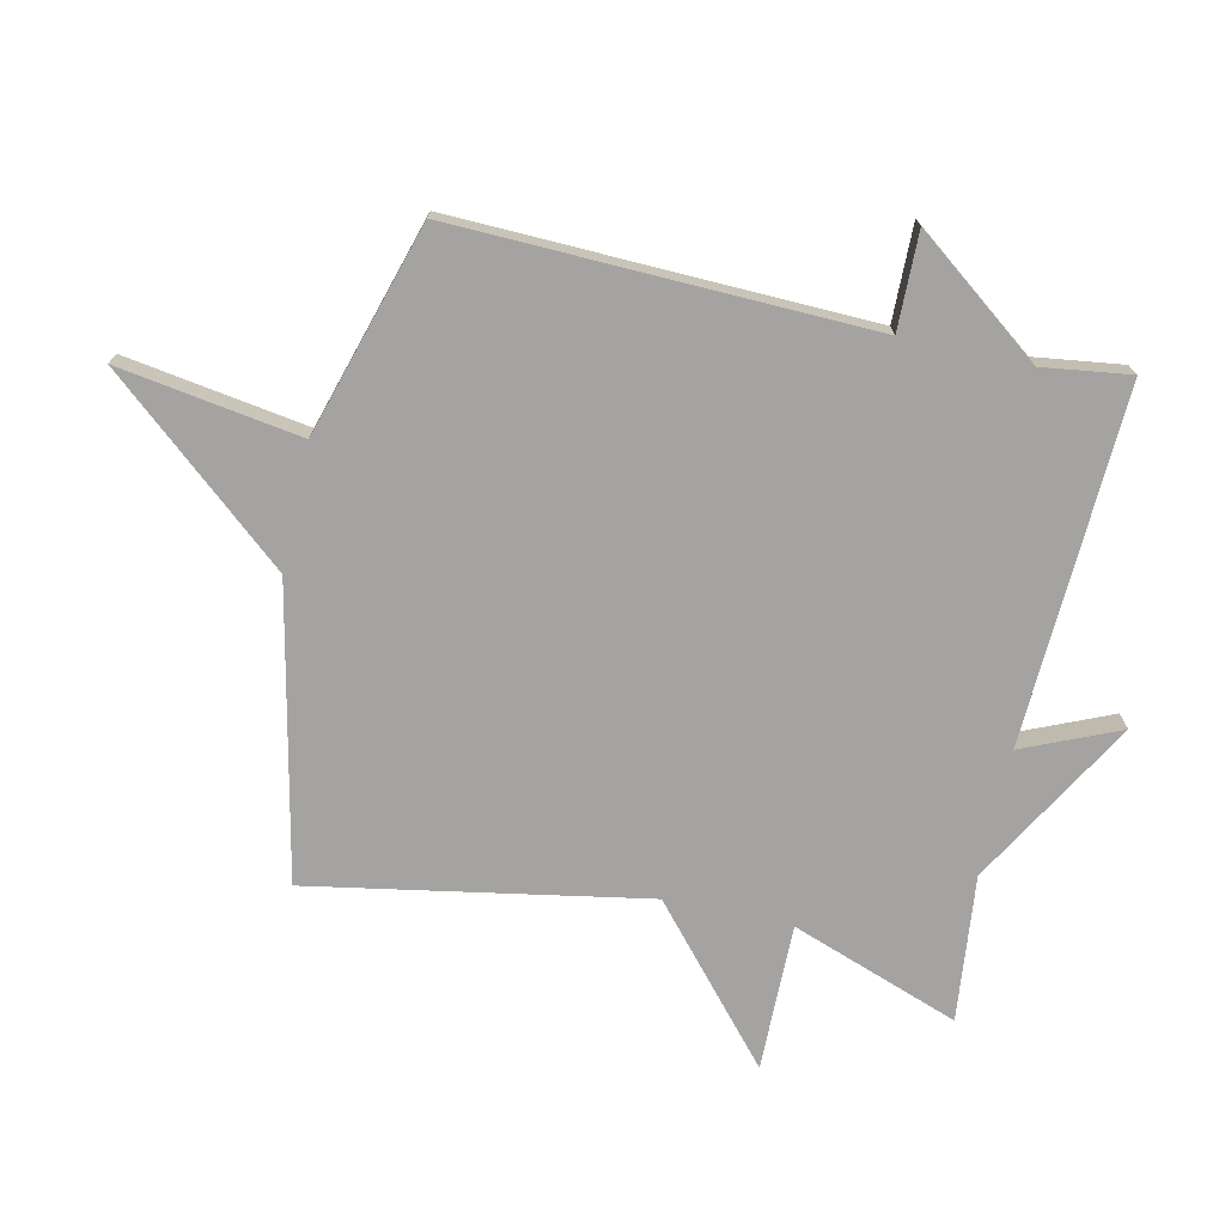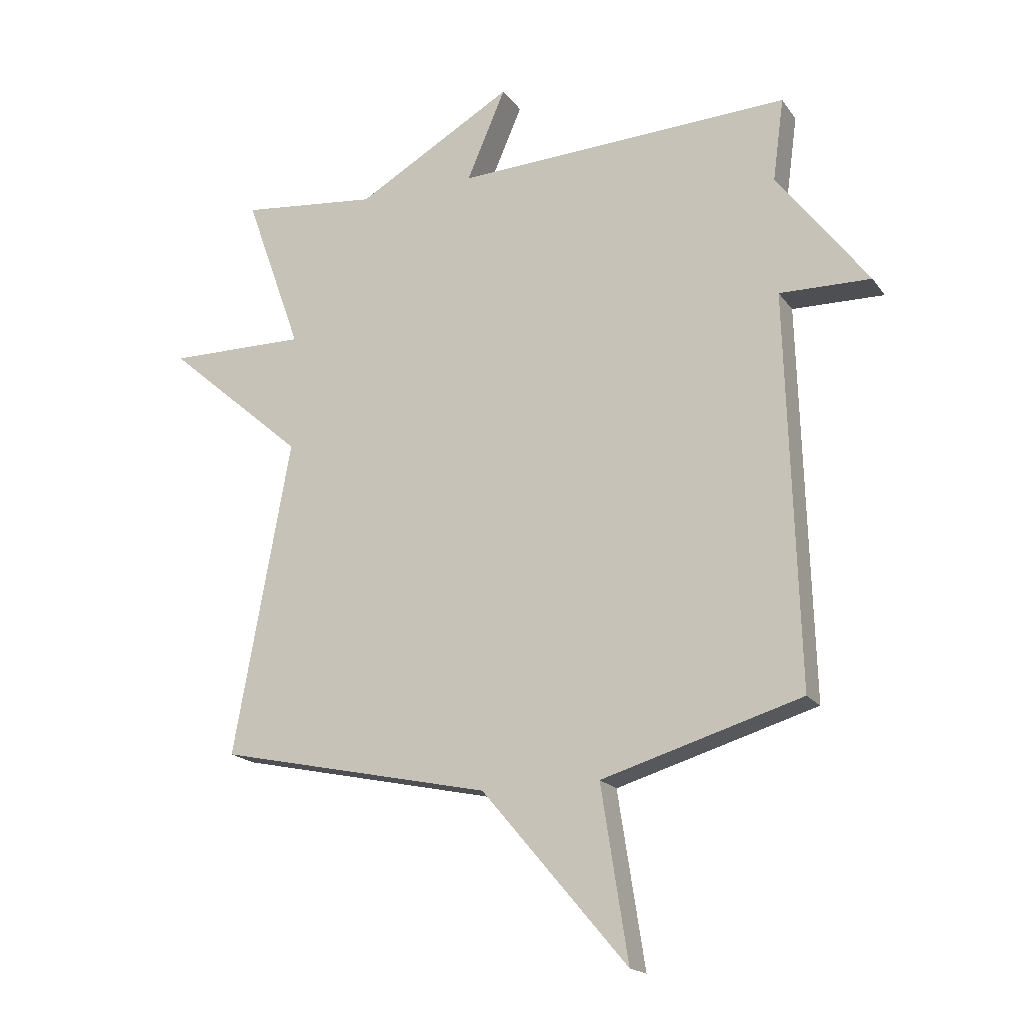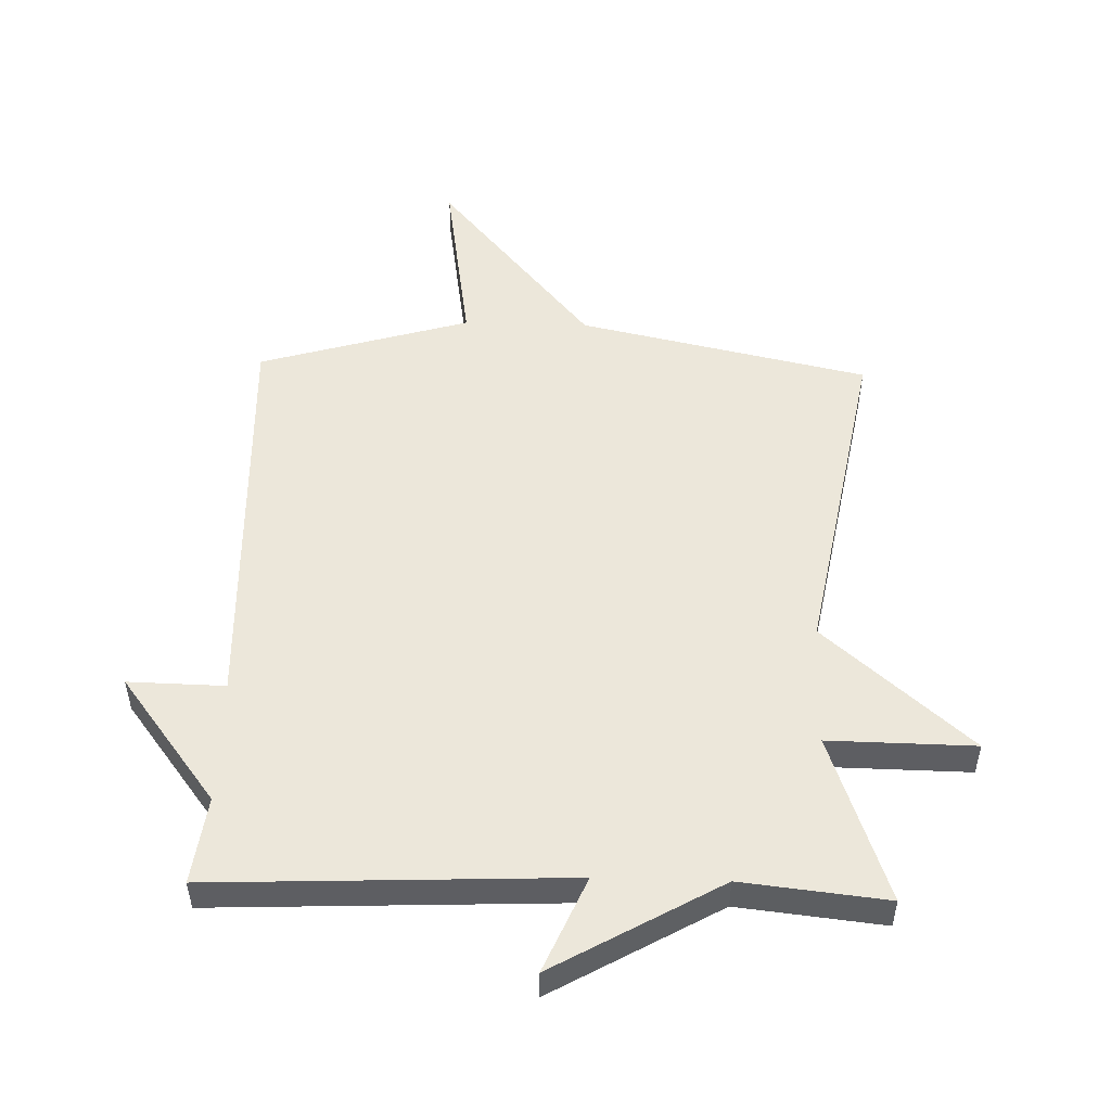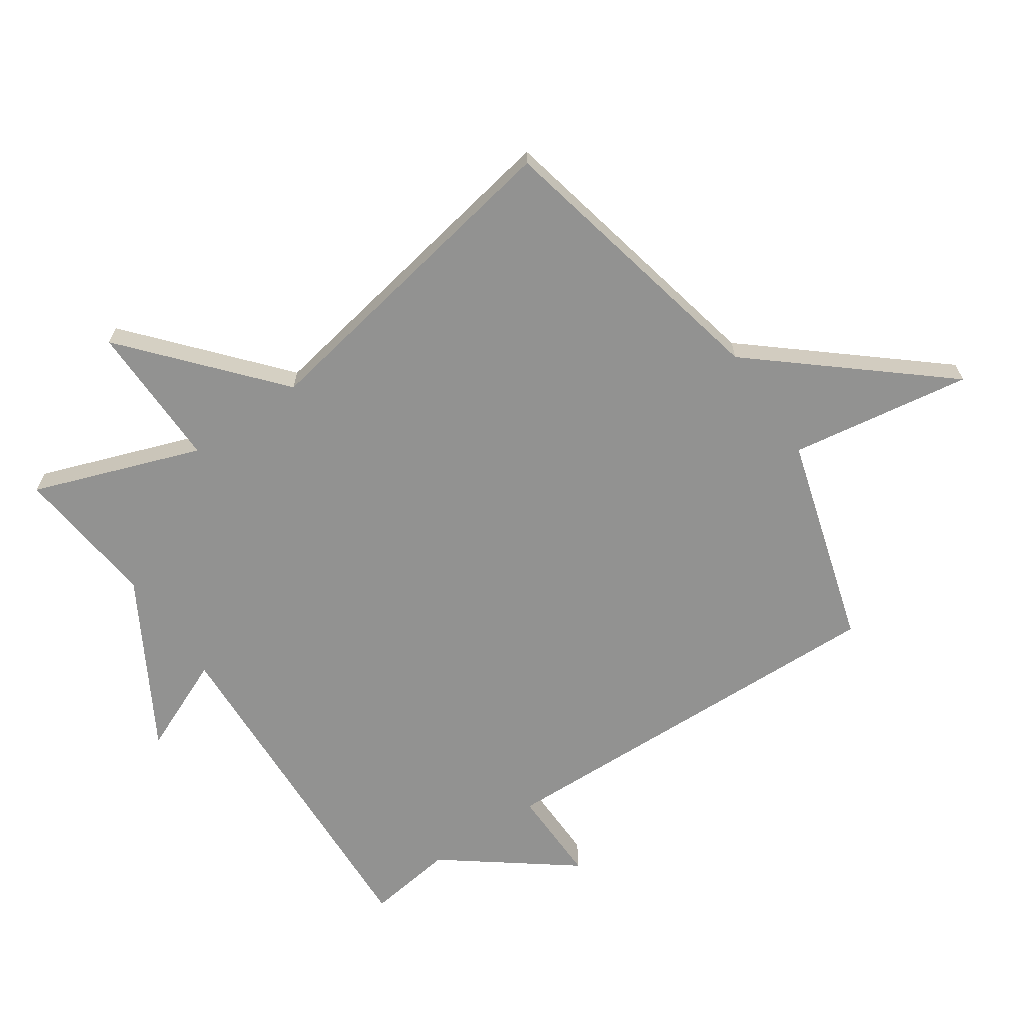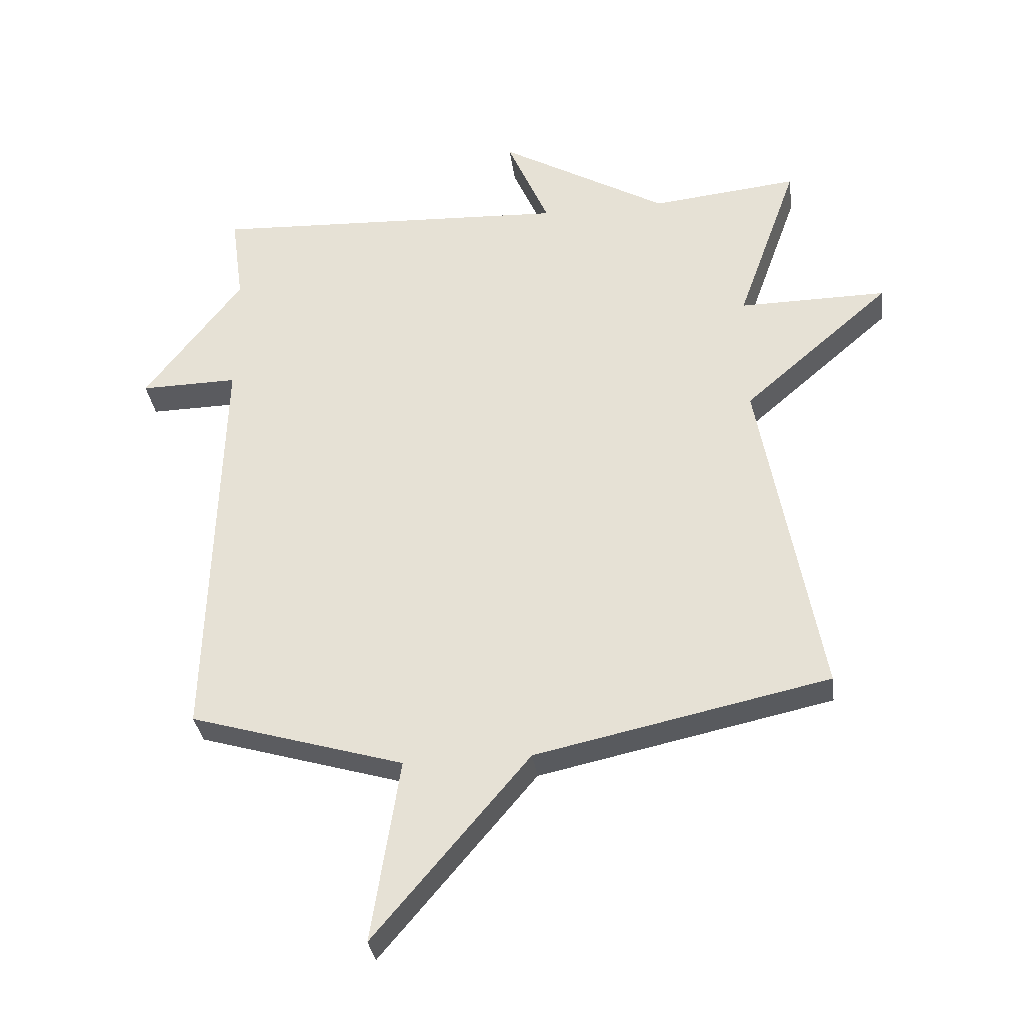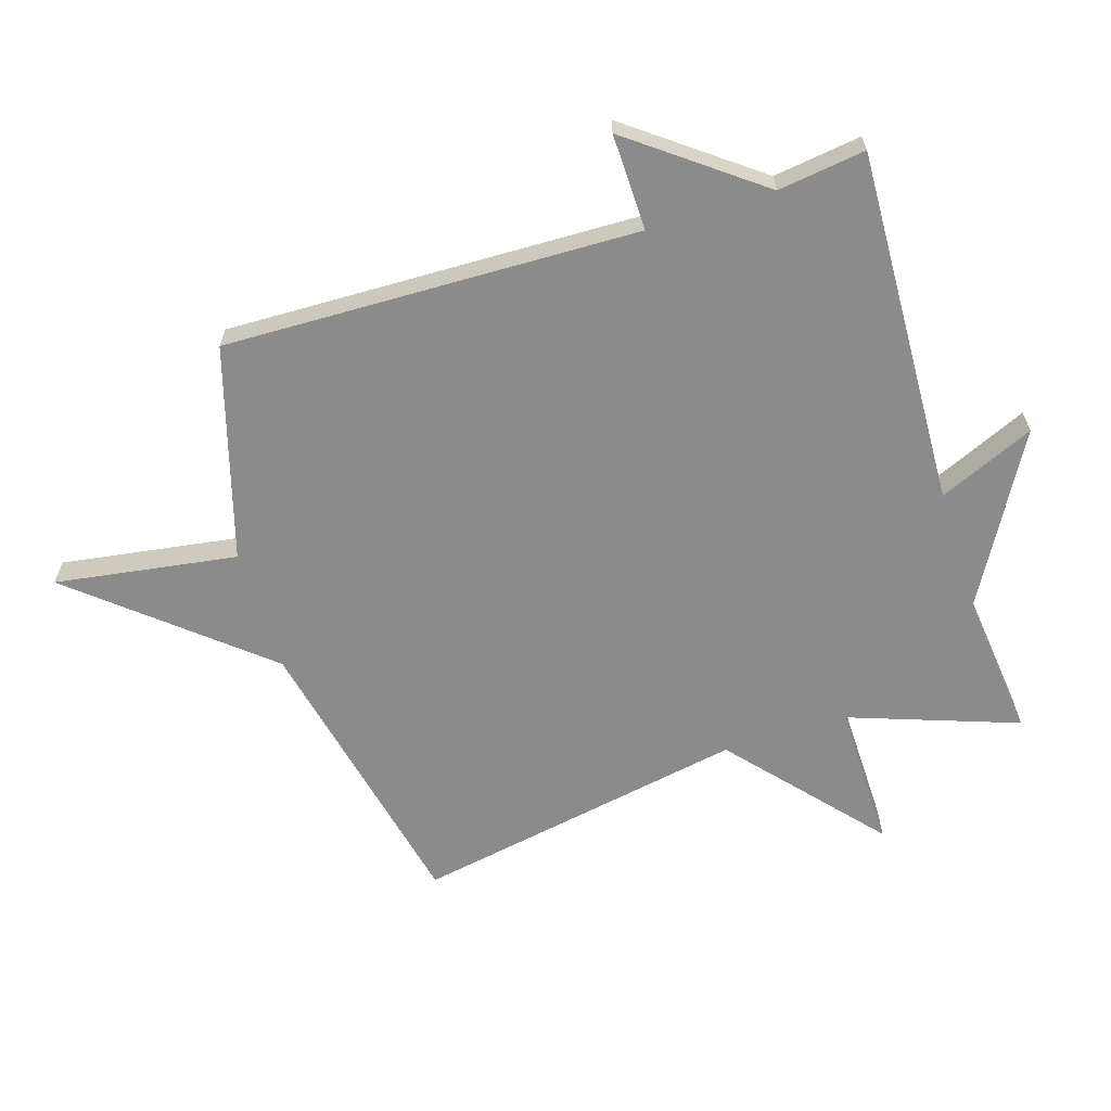
<metadata>
{"format":"obj","ext":"obj","renderer":"f3d","projection":"perspective","resolution":1024,"background":"white","views":[{"elev":-73.1,"azim":-102.5,"up":"+Y"},{"elev":-18.2,"azim":-155.6,"up":"+Z"},{"elev":51.6,"azim":1.7,"up":"+Y"},{"elev":-66.3,"azim":124.3,"up":"+Y"},{"elev":-33.2,"azim":7.5,"up":"+Z"},{"elev":-63.9,"azim":-72.4,"up":"+Y"}]}
</metadata>
<code>
v -0.5 0.07 0.5
v 0.068 0.07 0.475
v 0.002 0.07 0.628
v 0.268 0.07 0.475
v 0.5 0.07 0.5
v 0.404 0.07 0.232
v 0.638 0.07 0.235
v 0.404 0.07 0.032
v 0.5 0.07 -0.5
v 0.037 0.07 -0.6
v -0.208 0.07 -0.89
v -0.163 0.07 -0.6
v -0.5 0.07 -0.5
v -0.481 0.07 0.16
v -0.635 0.07 0.157
v -0.481 0.07 0.36
v -0.5 0 0.5
v 0.068 0 0.475
v 0.002 0 0.628
v 0.268 0 0.475
v 0.5 0 0.5
v 0.404 0 0.232
v 0.638 0 0.235
v 0.404 0 0.032
v 0.5 0 -0.5
v 0.037 0 -0.6
v -0.208 0 -0.89
v -0.163 0 -0.6
v -0.5 0 -0.5
v -0.481 0 0.16
v -0.635 0 0.157
v -0.481 0 0.36
f 14 15 16
f 12 13 14
f 12 14 16
f 10 11 12
f 16 1 2
f 12 16 2
f 10 12 2
f 9 10 2
f 8 9 2
f 6 7 8
f 4 5 6
f 4 6 8
f 3 4 8
f 2 3 8
f 32 31 30
f 30 29 28
f 32 30 28
f 28 27 26
f 18 17 32
f 18 32 28
f 18 28 26
f 18 26 25
f 18 25 24
f 24 23 22
f 22 21 20
f 24 22 20
f 24 20 19
f 24 19 18
f 1 17 18 2
f 2 18 19 3
f 3 19 20 4
f 4 20 21 5
f 5 21 22 6
f 6 22 23 7
f 7 23 24 8
f 8 24 25 9
f 9 25 26 10
f 10 26 27 11
f 11 27 28 12
f 12 28 29 13
f 13 29 30 14
f 14 30 31 15
f 15 31 32 16
f 16 32 17 1

</code>
